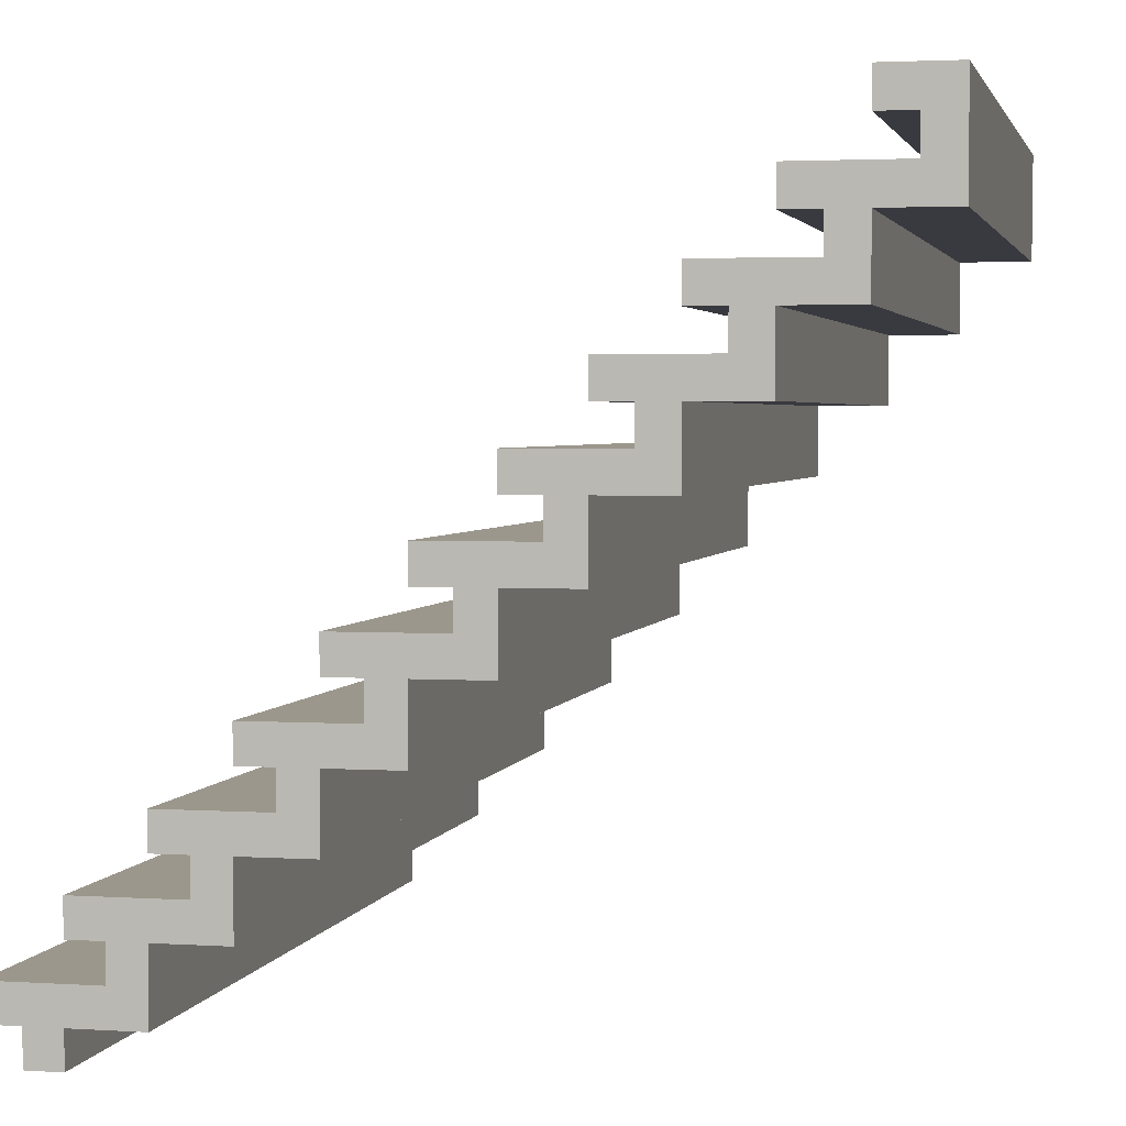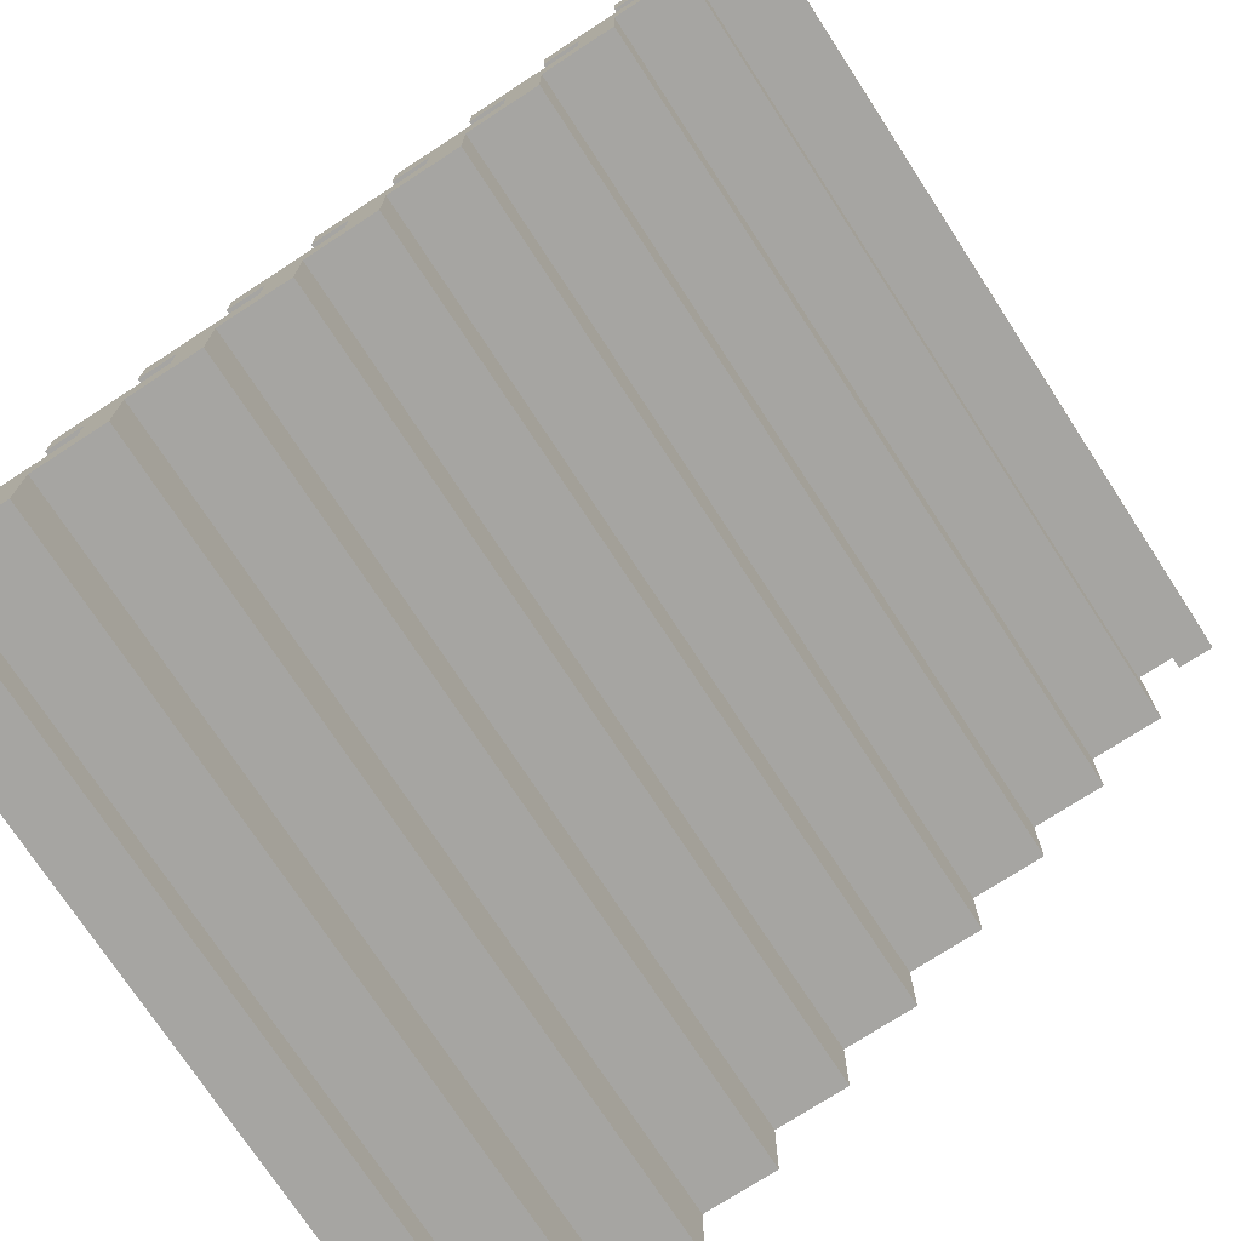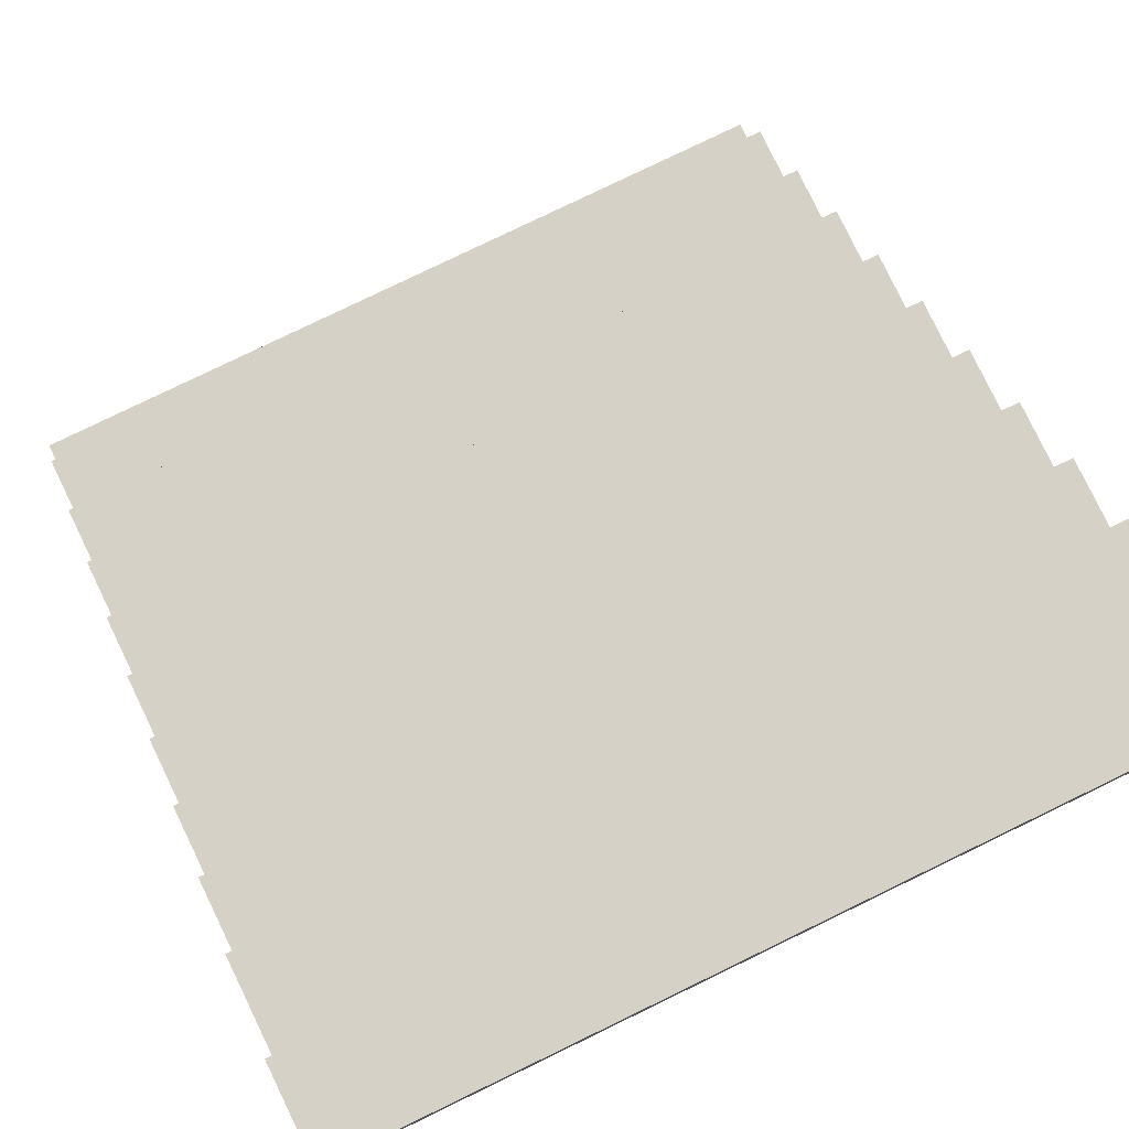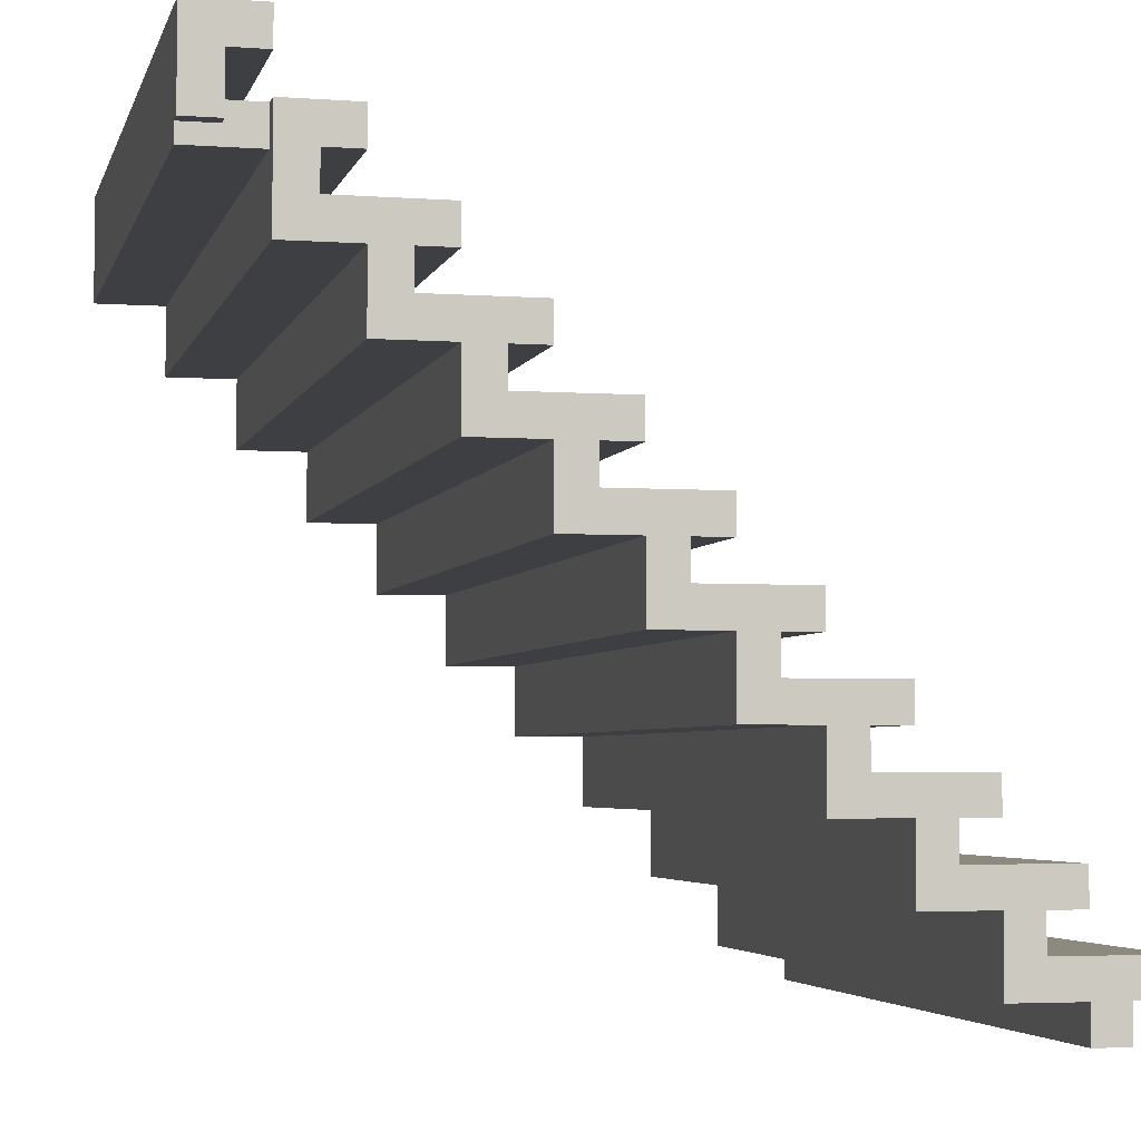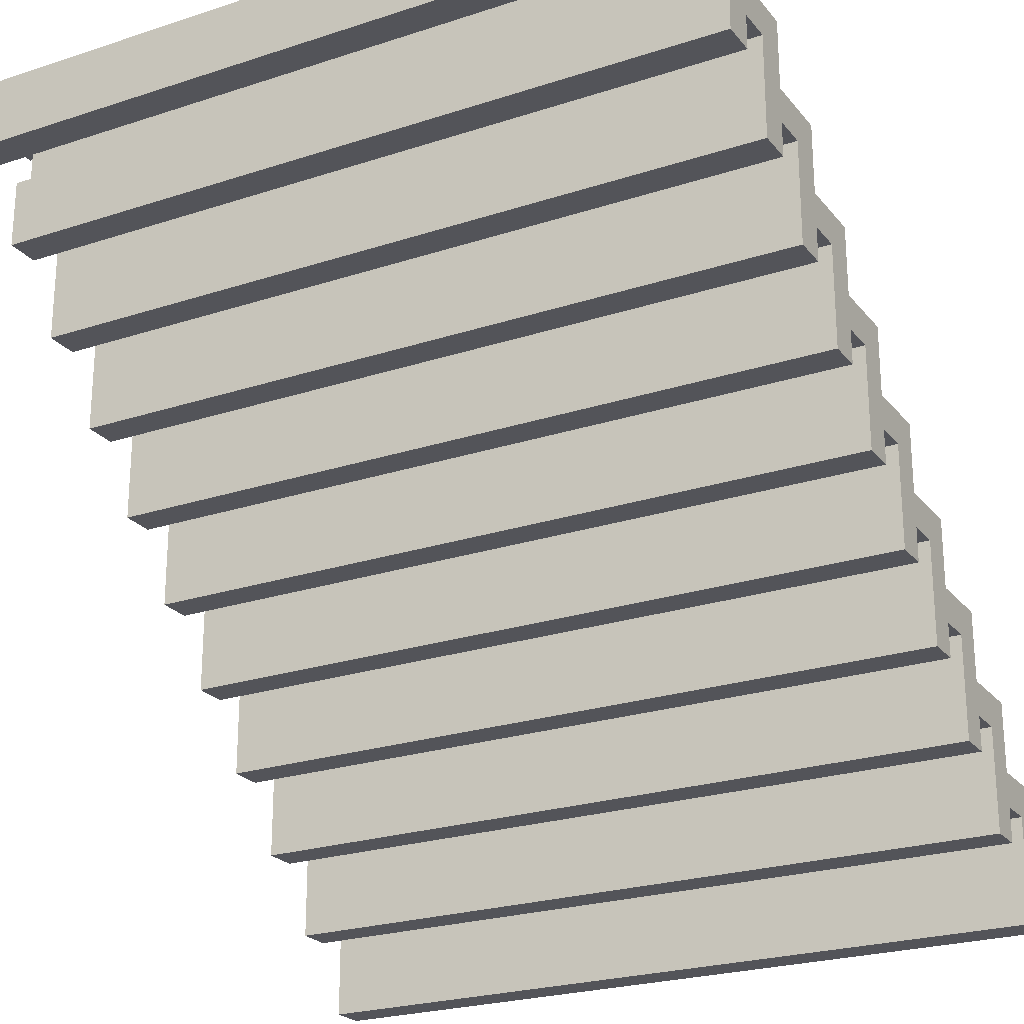
<metadata>
{"format":"obj","ext":"obj","renderer":"f3d","projection":"perspective","resolution":1024,"background":"white","views":[{"elev":2.8,"azim":-77.5,"up":"+Y"},{"elev":-73.7,"azim":-56.9,"up":"+Y"},{"elev":79.5,"azim":154.2,"up":"+Z"},{"elev":-3.9,"azim":76.5,"up":"+Y"},{"elev":-23.8,"azim":-151.2,"up":"+Z"}]}
</metadata>
<code>
o
v -2.2 -2.2 -1.8
v -2.2 -2.2 -2
v -2.2 -2 -1.4
v -2.2 -2 -1.8
v -2.2 -2 -2
v -2.2 -2 -2.2
v -2.2 -1.8 -1.6
v -2.2 -1.8 -2.2
v -2.2 -1.6 -1
v -2.2 -1.6 -1.4
v -2.2 -1.6 -1.6
v -2.2 -1.6 -1.8
v -2.2 -1.4 -1.2
v -2.2 -1.4 -1.8
v -2.2 -1.2 -0.6
v -2.2 -1.2 -1
v -2.2 -1.2 -1.2
v -2.2 -1.2 -1.4
v -2.2 -1 -0.8
v -2.2 -1 -1.4
v -2.2 -0.8 -0.2
v -2.2 -0.8 -0.6
v -2.2 -0.8 -0.8
v -2.2 -0.8 -1
v -2.2 -0.6 -0.4
v -2.2 -0.6 -1
v -2.2 -0.4 0.2
v -2.2 -0.4 -0.2
v -2.2 -0.4 -0.4
v -2.2 -0.4 -0.6
v -2.2 -0.2 0
v -2.2 -0.2 -0.6
v -2.2 0 0.6
v -2.2 0 0.2
v -2.2 0 0
v -2.2 0 -0.2
v -2.2 0.2 0.4
v -2.2 0.2 -0.2
v -2.2 0.4 1
v -2.2 0.4 0.6
v -2.2 0.4 0.4
v -2.2 0.4 0.2
v -2.2 0.6 0.8
v -2.2 0.6 0.2
v -2.2 0.8 1.4
v -2.2 0.8 1
v -2.2 0.8 0.8
v -2.2 0.8 0.6
v -2.2 1 1.2
v -2.2 1 0.6
v -2.2 1.2 1.8
v -2.2 1.2 1.4
v -2.2 1.2 1.2
v -2.2 1.2 1
v -2.2 1.4 1.6
v -2.2 1.4 1
v -2.2 1.6 2.2
v -2.2 1.6 1.8
v -2.2 1.6 1.6
v -2.2 1.6 1.4
v -2.2 1.8 2
v -2.2 1.8 1.4
v -2.2 2 2
v -2.2 2 1.8
v -2.2 2.2 2.2
v -2.2 2.2 1.8
v 2.1 1.6 2.2
v 2.1 1.6 1.8
v 2.1 1.7 2.2
v 2.1 1.7 2
v 2.1 1.8 2
v 2.1 1.8 1.8
v 2.2 -2.2 -1.8
v 2.2 -2.2 -2
v 2.2 -2 -1.4
v 2.2 -2 -1.8
v 2.2 -2 -2
v 2.2 -2 -2.2
v 2.2 -1.8 -1.6
v 2.2 -1.8 -2.2
v 2.2 -1.6 -1
v 2.2 -1.6 -1.4
v 2.2 -1.6 -1.6
v 2.2 -1.6 -1.8
v 2.2 -1.4 -1.2
v 2.2 -1.4 -1.8
v 2.2 -1.2 -0.6
v 2.2 -1.2 -1
v 2.2 -1.2 -1.2
v 2.2 -1.2 -1.4
v 2.2 -1 -0.8
v 2.2 -1 -1.4
v 2.2 -0.8 -0.2
v 2.2 -0.8 -0.6
v 2.2 -0.8 -0.8
v 2.2 -0.8 -1
v 2.2 -0.6 -0.4
v 2.2 -0.6 -1
v 2.2 -0.4 0.2
v 2.2 -0.4 -0.2
v 2.2 -0.4 -0.4
v 2.2 -0.4 -0.6
v 2.2 -0.2 0
v 2.2 -0.2 -0.6
v 2.2 0 0.6
v 2.2 0 0.2
v 2.2 0 0
v 2.2 0 -0.2
v 2.2 0.2 0.4
v 2.2 0.2 -0.2
v 2.2 0.4 1
v 2.2 0.4 0.6
v 2.2 0.4 0.4
v 2.2 0.4 0.2
v 2.2 0.6 0.8
v 2.2 0.6 0.2
v 2.2 0.8 1.4
v 2.2 0.8 1
v 2.2 0.8 0.8
v 2.2 0.8 0.6
v 2.2 1 1.2
v 2.2 1 0.6
v 2.2 1.2 1.8
v 2.2 1.2 1.4
v 2.2 1.2 1.2
v 2.2 1.2 1
v 2.2 1.4 1.6
v 2.2 1.4 1
v 2.2 1.6 1.6
v 2.2 1.6 1.4
v 2.2 1.7 2.2
v 2.2 1.7 2
v 2.2 1.8 1.8
v 2.2 1.8 1.4
v 2.2 2 2
v 2.2 2 1.8
v 2.2 2.2 2.2
v 2.2 2.2 1.8
v -2.2 1.6 2.2
v -2.2 2.2 2.2
v 2.1 1.6 2.2
v 2.1 1.7 2.2
v 2.2 1.7 2.2
v 2.2 2.2 2.2
v -2.2 1.2 1.8
v -2.2 1.6 1.8
v 2.1 1.6 1.8
v 2.1 1.8 1.8
v 2.2 1.2 1.8
v 2.2 1.8 1.8
v -2.2 0.8 1.4
v -2.2 1.2 1.4
v 2.2 0.8 1.4
v 2.2 1.2 1.4
v -2.2 0.4 1
v -2.2 0.8 1
v 2.2 0.4 1
v 2.2 0.8 1
v -2.2 0 0.6
v -2.2 0.4 0.6
v 2.2 0 0.6
v 2.2 0.4 0.6
v -2.2 -0.4 0.2
v -2.2 0 0.2
v 2.2 -0.4 0.2
v 2.2 0 0.2
v -2.2 -0.8 -0.2
v -2.2 -0.4 -0.2
v 2.2 -0.8 -0.2
v 2.2 -0.4 -0.2
v -2.2 -1.2 -0.6
v -2.2 -0.8 -0.6
v 2.2 -1.2 -0.6
v 2.2 -0.8 -0.6
v -2.2 -1.6 -1
v -2.2 -1.2 -1
v 2.2 -1.6 -1
v 2.2 -1.2 -1
v -2.2 -2 -1.4
v -2.2 -1.6 -1.4
v 2.2 -2 -1.4
v 2.2 -1.6 -1.4
v -2.2 -2.2 -1.8
v -2.2 -2 -1.8
v 2.2 -2.2 -1.8
v 2.2 -2 -1.8
v -2.2 1.8 2
v -2.2 2 2
v 2.1 1.7 2
v 2.1 1.8 2
v 2.2 1.7 2
v 2.2 2 2
v -2.2 2 1.8
v -2.2 2.2 1.8
v 2.2 2 1.8
v 2.2 2.2 1.8
v -2.2 1.4 1.6
v -2.2 1.6 1.6
v 2.2 1.4 1.6
v 2.2 1.6 1.6
v -2.2 1.6 1.4
v -2.2 1.8 1.4
v 2.2 1.6 1.4
v 2.2 1.8 1.4
v -2.2 1 1.2
v -2.2 1.2 1.2
v 2.2 1 1.2
v 2.2 1.2 1.2
v -2.2 1.2 1
v -2.2 1.4 1
v 2.2 1.2 1
v 2.2 1.4 1
v -2.2 0.6 0.8
v -2.2 0.8 0.8
v 2.2 0.6 0.8
v 2.2 0.8 0.8
v -2.2 0.8 0.6
v -2.2 1 0.6
v 2.2 0.8 0.6
v 2.2 1 0.6
v -2.2 0.2 0.4
v -2.2 0.4 0.4
v 2.2 0.2 0.4
v 2.2 0.4 0.4
v -2.2 0.4 0.2
v -2.2 0.6 0.2
v 2.2 0.4 0.2
v 2.2 0.6 0.2
v -2.2 -0.2 0
v -2.2 0 0
v 2.2 -0.2 0
v 2.2 0 0
v -2.2 0 -0.2
v -2.2 0.2 -0.2
v 2.2 0 -0.2
v 2.2 0.2 -0.2
v -2.2 -0.6 -0.4
v -2.2 -0.4 -0.4
v 2.2 -0.6 -0.4
v 2.2 -0.4 -0.4
v -2.2 -0.4 -0.6
v -2.2 -0.2 -0.6
v 2.2 -0.4 -0.6
v 2.2 -0.2 -0.6
v -2.2 -1 -0.8
v -2.2 -0.8 -0.8
v 2.2 -1 -0.8
v 2.2 -0.8 -0.8
v -2.2 -0.8 -1
v -2.2 -0.6 -1
v 2.2 -0.8 -1
v 2.2 -0.6 -1
v -2.2 -1.4 -1.2
v -2.2 -1.2 -1.2
v 2.2 -1.4 -1.2
v 2.2 -1.2 -1.2
v -2.2 -1.2 -1.4
v -2.2 -1 -1.4
v 2.2 -1.2 -1.4
v 2.2 -1 -1.4
v -2.2 -1.8 -1.6
v -2.2 -1.6 -1.6
v 2.2 -1.8 -1.6
v 2.2 -1.6 -1.6
v -2.2 -1.6 -1.8
v -2.2 -1.4 -1.8
v 2.2 -1.6 -1.8
v 2.2 -1.4 -1.8
v -2.2 -2.2 -2
v -2.2 -2 -2
v 2.2 -2.2 -2
v 2.2 -2 -2
v -2.2 -2 -2.2
v -2.2 -1.8 -2.2
v 2.2 -2 -2.2
v 2.2 -1.8 -2.2
v -2.2 -2.2 -1.8
v 2.2 -2.2 -1.8
v -2.2 -2.2 -2
v 2.2 -2.2 -2
v -2.2 -2 -1.4
v 2.2 -2 -1.4
v -2.2 -2 -1.8
v 2.2 -2 -1.8
v -2.2 -2 -2
v 2.2 -2 -2
v -2.2 -2 -2.2
v 2.2 -2 -2.2
v -2.2 -1.6 -1
v 2.2 -1.6 -1
v -2.2 -1.6 -1.4
v 2.2 -1.6 -1.4
v -2.2 -1.6 -1.6
v 2.2 -1.6 -1.6
v -2.2 -1.6 -1.8
v 2.2 -1.6 -1.8
v -2.2 -1.2 -0.6
v 2.2 -1.2 -0.6
v -2.2 -1.2 -1
v 2.2 -1.2 -1
v -2.2 -1.2 -1.2
v 2.2 -1.2 -1.2
v -2.2 -1.2 -1.4
v 2.2 -1.2 -1.4
v -2.2 -0.8 -0.2
v 2.2 -0.8 -0.2
v -2.2 -0.8 -0.6
v 2.2 -0.8 -0.6
v -2.2 -0.8 -0.8
v 2.2 -0.8 -0.8
v -2.2 -0.8 -1
v 2.2 -0.8 -1
v -2.2 -0.4 0.2
v 2.2 -0.4 0.2
v -2.2 -0.4 -0.2
v 2.2 -0.4 -0.2
v -2.2 -0.4 -0.4
v 2.2 -0.4 -0.4
v -2.2 -0.4 -0.6
v 2.2 -0.4 -0.6
v -2.2 0 0.6
v 2.2 0 0.6
v -2.2 0 0.2
v 2.2 0 0.2
v -2.2 0 0
v 2.2 0 0
v -2.2 0 -0.2
v 2.2 0 -0.2
v -2.2 0.4 1
v 2.2 0.4 1
v -2.2 0.4 0.6
v 2.2 0.4 0.6
v -2.2 0.4 0.4
v 2.2 0.4 0.4
v -2.2 0.4 0.2
v 2.2 0.4 0.2
v -2.2 0.8 1.4
v 2.2 0.8 1.4
v -2.2 0.8 1
v 2.2 0.8 1
v -2.2 0.8 0.8
v 2.2 0.8 0.8
v -2.2 0.8 0.6
v 2.2 0.8 0.6
v -2.2 1.2 1.8
v 2.2 1.2 1.8
v -2.2 1.2 1.4
v 2.2 1.2 1.4
v -2.2 1.2 1.2
v 2.2 1.2 1.2
v -2.2 1.2 1
v 2.2 1.2 1
v -2.2 1.6 2.2
v 2.1 1.6 2.2
v -2.2 1.6 1.8
v 2.1 1.6 1.8
v -2.2 1.6 1.6
v 2.2 1.6 1.6
v -2.2 1.6 1.4
v 2.2 1.6 1.4
v 2.1 1.7 2.2
v 2.2 1.7 2.2
v 2.1 1.7 2
v 2.2 1.7 2
v -2.2 2 2
v 2.2 2 2
v -2.2 2 1.8
v 2.2 2 1.8
v -2.2 -1.8 -1.6
v 2.2 -1.8 -1.6
v -2.2 -1.8 -2.2
v 2.2 -1.8 -2.2
v -2.2 -1.4 -1.2
v 2.2 -1.4 -1.2
v -2.2 -1.4 -1.8
v 2.2 -1.4 -1.8
v -2.2 -1 -0.8
v 2.2 -1 -0.8
v -2.2 -1 -1.4
v 2.2 -1 -1.4
v -2.2 -0.6 -0.4
v 2.2 -0.6 -0.4
v -2.2 -0.6 -1
v 2.2 -0.6 -1
v -2.2 -0.2 0
v 2.2 -0.2 0
v -2.2 -0.2 -0.6
v 2.2 -0.2 -0.6
v -2.2 0.2 0.4
v 2.2 0.2 0.4
v -2.2 0.2 -0.2
v 2.2 0.2 -0.2
v -2.2 0.6 0.8
v 2.2 0.6 0.8
v -2.2 0.6 0.2
v 2.2 0.6 0.2
v -2.2 1 1.2
v 2.2 1 1.2
v -2.2 1 0.6
v 2.2 1 0.6
v -2.2 1.4 1.6
v 2.2 1.4 1.6
v -2.2 1.4 1
v 2.2 1.4 1
v -2.2 1.8 2
v 2.1 1.8 2
v 2.1 1.8 1.8
v 2.2 1.8 1.8
v -2.2 1.8 1.4
v 2.2 1.8 1.4
v -2.2 2.2 2.2
v 2.2 2.2 2.2
v -2.2 2.2 1.8
v 2.2 2.2 1.8
f 4 2 1
f 5 2 4
f 7 4 3
f 7 6 5
f 7 5 4
f 8 6 7
f 10 7 3
f 11 7 10
f 13 10 9
f 13 12 11
f 13 11 10
f 14 12 13
f 16 13 9
f 17 13 16
f 19 16 15
f 19 18 17
f 19 17 16
f 20 18 19
f 22 19 15
f 23 19 22
f 25 22 21
f 25 24 23
f 25 23 22
f 26 24 25
f 28 25 21
f 29 25 28
f 31 28 27
f 31 30 29
f 31 29 28
f 32 30 31
f 34 31 27
f 35 31 34
f 37 34 33
f 37 36 35
f 37 35 34
f 38 36 37
f 40 37 33
f 41 37 40
f 43 40 39
f 43 42 41
f 43 41 40
f 44 42 43
f 46 43 39
f 47 43 46
f 49 46 45
f 49 48 47
f 49 47 46
f 50 48 49
f 52 49 45
f 53 49 52
f 55 52 51
f 55 54 53
f 55 53 52
f 56 54 55
f 58 55 51
f 59 55 58
f 61 58 57
f 61 60 59
f 61 59 58
f 62 60 61
f 63 61 57
f 65 63 57
f 65 64 63
f 66 64 65
f 67 68 69
f 69 68 70
f 70 68 71
f 71 68 72
f 73 74 76
f 76 74 77
f 75 76 79
f 77 78 79
f 76 77 79
f 79 78 80
f 75 79 82
f 82 79 83
f 81 82 85
f 83 84 85
f 82 83 85
f 85 84 86
f 81 85 88
f 88 85 89
f 87 88 91
f 89 90 91
f 88 89 91
f 91 90 92
f 87 91 94
f 94 91 95
f 93 94 97
f 95 96 97
f 94 95 97
f 97 96 98
f 93 97 100
f 100 97 101
f 99 100 103
f 101 102 103
f 100 101 103
f 103 102 104
f 99 103 106
f 106 103 107
f 105 106 109
f 107 108 109
f 106 107 109
f 109 108 110
f 105 109 112
f 112 109 113
f 111 112 115
f 113 114 115
f 112 113 115
f 115 114 116
f 111 115 118
f 118 115 119
f 117 118 121
f 119 120 121
f 118 119 121
f 121 120 122
f 117 121 124
f 124 121 125
f 123 124 127
f 125 126 127
f 124 125 127
f 127 126 128
f 123 127 129
f 123 129 133
f 129 130 133
f 133 130 134
f 131 132 135
f 131 135 137
f 135 136 137
f 137 136 138
f 141 140 139
f 142 140 141
f 143 140 142
f 144 140 143
f 147 146 145
f 149 147 145
f 149 148 147
f 150 148 149
f 153 152 151
f 154 152 153
f 157 156 155
f 158 156 157
f 161 160 159
f 162 160 161
f 165 164 163
f 166 164 165
f 169 168 167
f 170 168 169
f 173 172 171
f 174 172 173
f 177 176 175
f 178 176 177
f 181 180 179
f 182 180 181
f 185 184 183
f 186 184 185
f 187 188 190
f 189 190 191
f 190 188 192
f 191 190 192
f 193 194 195
f 195 194 196
f 197 198 199
f 199 198 200
f 201 202 203
f 203 202 204
f 205 206 207
f 207 206 208
f 209 210 211
f 211 210 212
f 213 214 215
f 215 214 216
f 217 218 219
f 219 218 220
f 221 222 223
f 223 222 224
f 225 226 227
f 227 226 228
f 229 230 231
f 231 230 232
f 233 234 235
f 235 234 236
f 237 238 239
f 239 238 240
f 241 242 243
f 243 242 244
f 245 246 247
f 247 246 248
f 249 250 251
f 251 250 252
f 253 254 255
f 255 254 256
f 257 258 259
f 259 258 260
f 261 262 263
f 263 262 264
f 265 266 267
f 267 266 268
f 269 270 271
f 271 270 272
f 273 274 275
f 275 274 276
f 279 278 277
f 280 278 279
f 283 282 281
f 284 282 283
f 287 286 285
f 288 286 287
f 291 290 289
f 292 290 291
f 295 294 293
f 296 294 295
f 299 298 297
f 300 298 299
f 303 302 301
f 304 302 303
f 307 306 305
f 308 306 307
f 311 310 309
f 312 310 311
f 315 314 313
f 316 314 315
f 319 318 317
f 320 318 319
f 323 322 321
f 324 322 323
f 327 326 325
f 328 326 327
f 331 330 329
f 332 330 331
f 335 334 333
f 336 334 335
f 339 338 337
f 340 338 339
f 343 342 341
f 344 342 343
f 347 346 345
f 348 346 347
f 351 350 349
f 352 350 351
f 355 354 353
f 356 354 355
f 359 358 357
f 360 358 359
f 363 362 361
f 364 362 363
f 367 366 365
f 368 366 367
f 369 370 371
f 371 370 372
f 373 374 375
f 375 374 376
f 377 378 379
f 379 378 380
f 381 382 383
f 383 382 384
f 385 386 387
f 387 386 388
f 389 390 391
f 391 390 392
f 393 394 395
f 395 394 396
f 397 398 399
f 399 398 400
f 401 402 403
f 403 402 404
f 405 406 407
f 405 407 409
f 407 408 409
f 409 408 410
f 411 412 413
f 413 412 414

</code>
